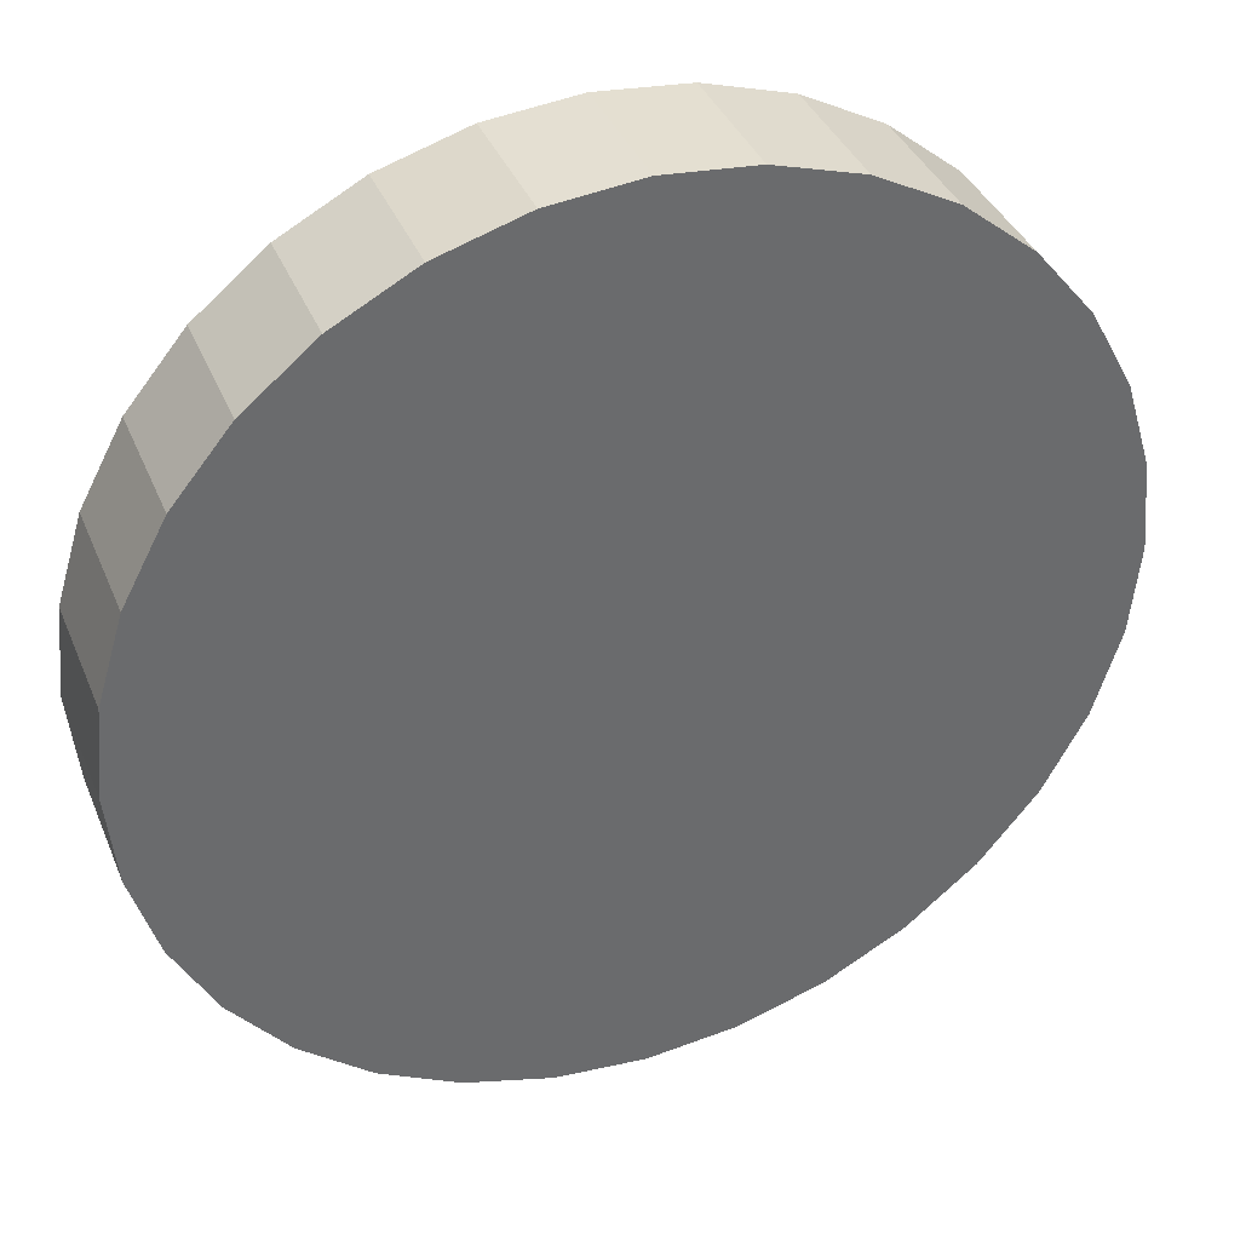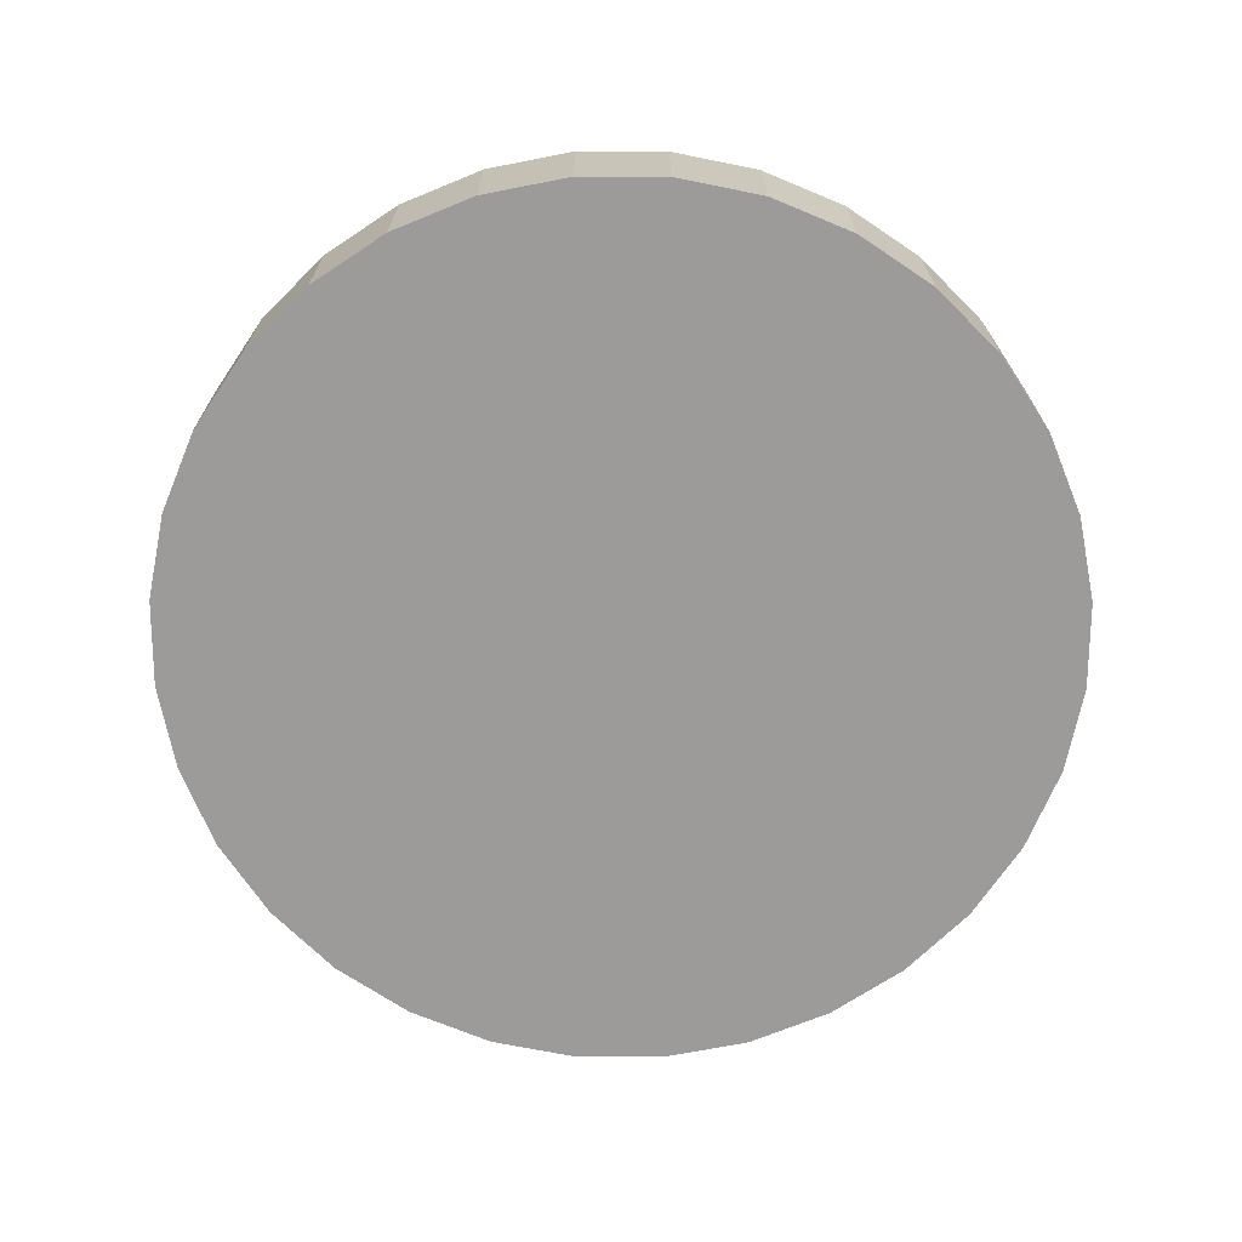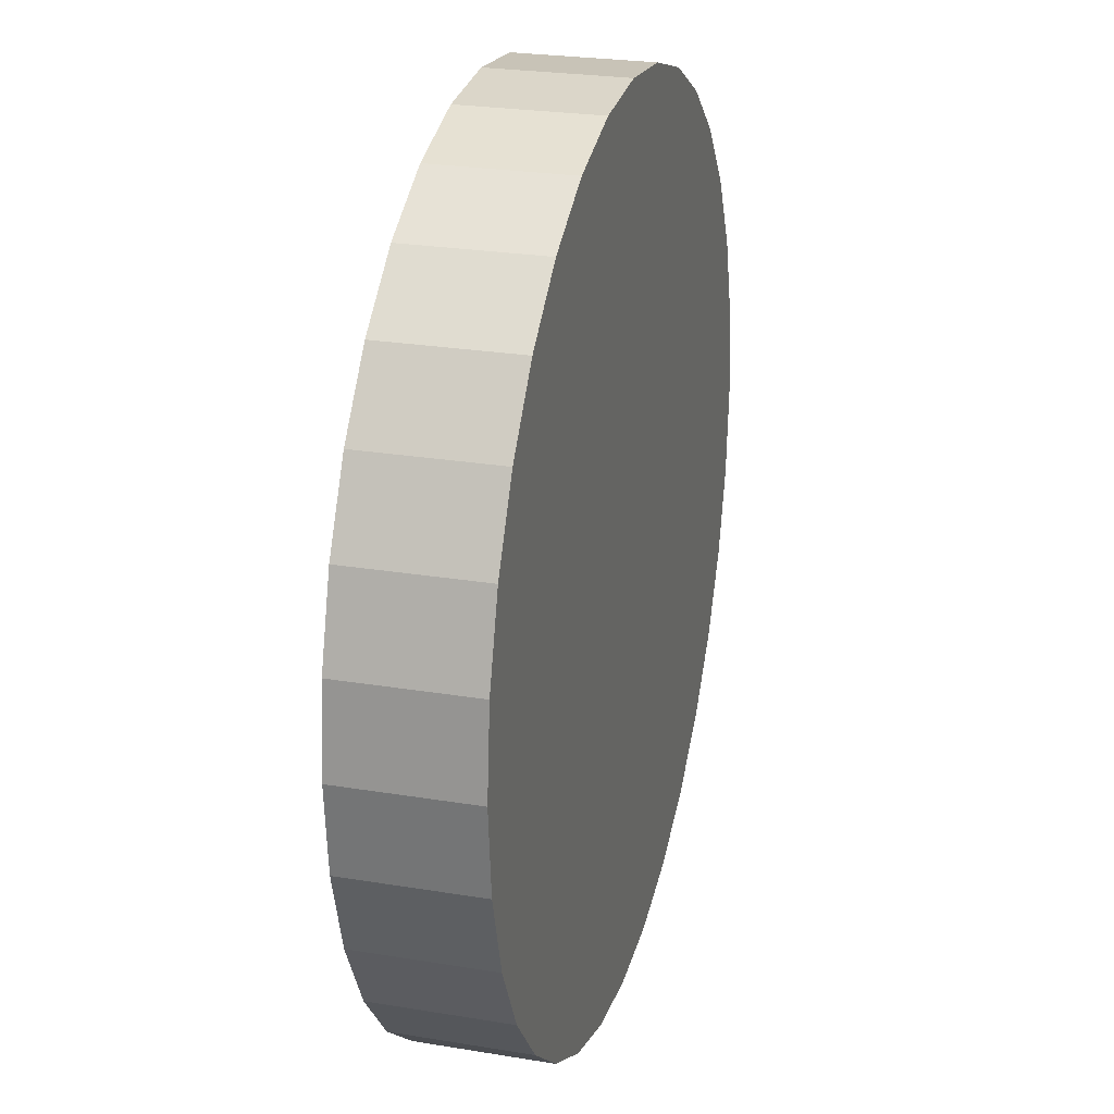
<metadata>
{"format":"obj","ext":"obj","renderer":"f3d","projection":"perspective","resolution":1024,"background":"white","views":[{"elev":38.0,"azim":159.0,"up":"+Y"},{"elev":-69.8,"azim":-118.3,"up":"+Z"},{"elev":24.9,"azim":-74.9,"up":"+Y"}]}
</metadata>
<code>
o Target.001_Cylinder.007
v 0 1.929 -0.2857
v 0 1.929 0.2857
v 0.3763 1.892 -0.2857
v 0.3763 1.892 0.2857
v 0.7381 1.782 -0.2857
v 0.7381 1.782 0.2857
v 1.072 1.604 -0.2857
v 1.072 1.604 0.2857
v 1.364 1.364 -0.2857
v 1.364 1.364 0.2857
v 1.604 1.072 -0.2857
v 1.604 1.072 0.2857
v 1.782 0.7381 -0.2857
v 1.782 0.7381 0.2857
v 1.892 0.3763 -0.2857
v 1.892 0.3763 0.2857
v 1.929 -0 -0.2857
v 1.929 -0 0.2857
v 1.892 -0.3763 -0.2857
v 1.892 -0.3763 0.2857
v 1.782 -0.7381 -0.2857
v 1.782 -0.7381 0.2857
v 1.604 -1.072 -0.2857
v 1.604 -1.072 0.2857
v 1.364 -1.364 -0.2857
v 1.364 -1.364 0.2857
v 1.072 -1.604 -0.2857
v 1.072 -1.604 0.2857
v 0.7381 -1.782 -0.2857
v 0.7381 -1.782 0.2857
v 0.3763 -1.892 -0.2857
v 0.3763 -1.892 0.2857
v -0 -1.929 -0.2857
v -0 -1.929 0.2857
v -0.3763 -1.892 -0.2857
v -0.3763 -1.892 0.2857
v -0.7381 -1.782 -0.2857
v -0.7381 -1.782 0.2857
v -1.072 -1.604 -0.2857
v -1.072 -1.604 0.2857
v -1.364 -1.364 -0.2857
v -1.364 -1.364 0.2857
v -1.604 -1.072 -0.2857
v -1.604 -1.072 0.2857
v -1.782 -0.7381 -0.2857
v -1.782 -0.7381 0.2857
v -1.892 -0.3763 -0.2857
v -1.892 -0.3763 0.2857
v -1.929 0 -0.2857
v -1.929 0 0.2857
v -1.892 0.3763 -0.2857
v -1.892 0.3763 0.2857
v -1.782 0.7381 -0.2857
v -1.782 0.7381 0.2857
v -1.604 1.072 -0.2857
v -1.604 1.072 0.2857
v -1.364 1.364 -0.2857
v -1.364 1.364 0.2857
v -1.072 1.604 -0.2857
v -1.072 1.604 0.2857
v -0.7381 1.782 -0.2857
v -0.7381 1.782 0.2857
v -0.3763 1.892 -0.2857
v -0.3763 1.892 0.2857
v -0 1.845 -0.2857
v 0.36 1.81 -0.2857
v 0.36 1.81 0.2857
v -0 1.845 0.2857
v 0.7062 1.705 -0.2857
v 0.7062 1.705 0.2857
v 1.025 1.534 -0.2857
v 1.025 1.534 0.2857
v 1.305 1.305 -0.2857
v 1.305 1.305 0.2857
v 1.534 1.025 -0.2857
v 1.534 1.025 0.2857
v 1.705 0.7062 -0.2857
v 1.705 0.7062 0.2857
v 1.81 0.36 -0.2857
v 1.81 0.36 0.2857
v 1.845 -0 -0.2857
v 1.845 -0 0.2857
v 1.81 -0.36 -0.2857
v 1.81 -0.36 0.2857
v 1.705 -0.7062 -0.2857
v 1.705 -0.7062 0.2857
v 1.534 -1.025 -0.2857
v 1.534 -1.025 0.2857
v 1.305 -1.305 -0.2857
v 1.305 -1.305 0.2857
v 1.025 -1.534 -0.2857
v 1.025 -1.534 0.2857
v 0.7062 -1.705 -0.2857
v 0.7062 -1.705 0.2857
v 0.36 -1.81 -0.2857
v 0.36 -1.81 0.2857
v -0 -1.845 -0.2857
v -0 -1.845 0.2857
v -0.36 -1.81 -0.2857
v -0.36 -1.81 0.2857
v -0.7062 -1.705 -0.2857
v -0.7062 -1.705 0.2857
v -1.025 -1.534 -0.2857
v -1.025 -1.534 0.2857
v -1.305 -1.305 -0.2857
v -1.305 -1.305 0.2857
v -1.534 -1.025 -0.2857
v -1.534 -1.025 0.2857
v -1.705 -0.7062 -0.2857
v -1.705 -0.7062 0.2857
v -1.81 -0.36 -0.2857
v -1.81 -0.36 0.2857
v -1.845 0 -0.2857
v -1.845 0 0.2857
v -1.81 0.36 -0.2857
v -1.81 0.36 0.2857
v -1.705 0.7062 -0.2857
v -1.705 0.7062 0.2857
v -1.534 1.025 -0.2857
v -1.534 1.025 0.2857
v -1.305 1.305 -0.2857
v -1.305 1.305 0.2857
v -1.025 1.534 -0.2857
v -1.025 1.534 0.2857
v -0.7062 1.705 -0.2857
v -0.7062 1.705 0.2857
v -0.36 1.81 -0.2857
v -0.36 1.81 0.2857
v -0 1.517 -0.2857
v 0.296 1.488 -0.2857
v 0.296 1.488 0.2857
v -0 1.517 0.2857
v 0.5805 1.402 -0.2857
v 0.5805 1.402 0.2857
v 0.8428 1.261 -0.2857
v 0.8428 1.261 0.2857
v 1.073 1.073 -0.2857
v 1.073 1.073 0.2857
v 1.261 0.8428 -0.2857
v 1.261 0.8428 0.2857
v 1.402 0.5805 -0.2857
v 1.402 0.5805 0.2857
v 1.488 0.296 -0.2857
v 1.488 0.296 0.2857
v 1.517 -0 -0.2857
v 1.517 -0 0.2857
v 1.488 -0.296 -0.2857
v 1.488 -0.296 0.2857
v 1.402 -0.5805 -0.2857
v 1.402 -0.5805 0.2857
v 1.261 -0.8428 -0.2857
v 1.261 -0.8428 0.2857
v 1.073 -1.073 -0.2857
v 1.073 -1.073 0.2857
v 0.8428 -1.261 -0.2857
v 0.8428 -1.261 0.2857
v 0.5805 -1.402 -0.2857
v 0.5805 -1.402 0.2857
v 0.296 -1.488 -0.2857
v 0.296 -1.488 0.2857
v -0 -1.517 -0.2857
v -0 -1.517 0.2857
v -0.296 -1.488 -0.2857
v -0.296 -1.488 0.2857
v -0.5805 -1.402 -0.2857
v -0.5805 -1.402 0.2857
v -0.8428 -1.261 -0.2857
v -0.8428 -1.261 0.2857
v -1.073 -1.073 -0.2857
v -1.073 -1.073 0.2857
v -1.261 -0.8428 -0.2857
v -1.261 -0.8428 0.2857
v -1.402 -0.5805 -0.2857
v -1.402 -0.5805 0.2857
v -1.488 -0.296 -0.2857
v -1.488 -0.296 0.2857
v -1.517 0 -0.2857
v -1.517 0 0.2857
v -1.488 0.296 -0.2857
v -1.488 0.296 0.2857
v -1.402 0.5805 -0.2857
v -1.402 0.5805 0.2857
v -1.261 0.8428 -0.2857
v -1.261 0.8428 0.2857
v -1.073 1.073 -0.2857
v -1.073 1.073 0.2857
v -0.8428 1.261 -0.2857
v -0.8428 1.261 0.2857
v -0.5805 1.402 -0.2857
v -0.5805 1.402 0.2857
v -0.296 1.488 -0.2857
v -0.296 1.488 0.2857
v -0 1.235 -0.2857
v 0.241 1.212 -0.2857
v 0.241 1.212 0.2857
v -0 1.235 0.2857
v 0.4727 1.141 -0.2857
v 0.4727 1.141 0.2857
v 0.6863 1.027 -0.2857
v 0.6863 1.027 0.2857
v 0.8735 0.8735 -0.2857
v 0.8735 0.8735 0.2857
v 1.027 0.6863 -0.2857
v 1.027 0.6863 0.2857
v 1.141 0.4727 -0.2857
v 1.141 0.4727 0.2857
v 1.212 0.241 -0.2857
v 1.212 0.241 0.2857
v 1.235 -0 -0.2857
v 1.235 -0 0.2857
v 1.212 -0.241 -0.2857
v 1.212 -0.241 0.2857
v 1.141 -0.4727 -0.2857
v 1.141 -0.4727 0.2857
v 1.027 -0.6863 -0.2857
v 1.027 -0.6863 0.2857
v 0.8735 -0.8735 -0.2857
v 0.8735 -0.8735 0.2857
v 0.6863 -1.027 -0.2857
v 0.6863 -1.027 0.2857
v 0.4727 -1.141 -0.2857
v 0.4727 -1.141 0.2857
v 0.241 -1.212 -0.2857
v 0.241 -1.212 0.2857
v -0 -1.235 -0.2857
v -0 -1.235 0.2857
v -0.241 -1.212 -0.2857
v -0.241 -1.212 0.2857
v -0.4727 -1.141 -0.2857
v -0.4727 -1.141 0.2857
v -0.6863 -1.027 -0.2857
v -0.6863 -1.027 0.2857
v -0.8735 -0.8735 -0.2857
v -0.8735 -0.8735 0.2857
v -1.027 -0.6863 -0.2857
v -1.027 -0.6863 0.2857
v -1.141 -0.4727 -0.2857
v -1.141 -0.4727 0.2857
v -1.212 -0.241 -0.2857
v -1.212 -0.241 0.2857
v -1.235 0 -0.2857
v -1.235 -0 0.2857
v -1.212 0.241 -0.2857
v -1.212 0.241 0.2857
v -1.141 0.4727 -0.2857
v -1.141 0.4727 0.2857
v -1.027 0.6863 -0.2857
v -1.027 0.6863 0.2857
v -0.8735 0.8735 -0.2857
v -0.8735 0.8735 0.2857
v -0.6863 1.027 -0.2857
v -0.6863 1.027 0.2857
v -0.4727 1.141 -0.2857
v -0.4727 1.141 0.2857
v -0.241 1.212 -0.2857
v -0.241 1.212 0.2857
v -0 0.802 -0.2857
v 0.1565 0.7866 -0.2857
v 0.1565 0.7866 0.2857
v -0 0.802 0.2857
v 0.3069 0.741 -0.2857
v 0.3069 0.741 0.2857
v 0.4456 0.6669 -0.2857
v 0.4456 0.6669 0.2857
v 0.5671 0.5671 -0.2857
v 0.5671 0.5671 0.2857
v 0.6669 0.4456 -0.2857
v 0.6669 0.4456 0.2857
v 0.741 0.3069 -0.2857
v 0.741 0.3069 0.2857
v 0.7866 0.1565 -0.2857
v 0.7866 0.1565 0.2857
v 0.802 0 -0.2857
v 0.802 -0 0.2857
v 0.7866 -0.1565 -0.2857
v 0.7866 -0.1565 0.2857
v 0.741 -0.3069 -0.2857
v 0.741 -0.3069 0.2857
v 0.6669 -0.4456 -0.2857
v 0.6669 -0.4456 0.2857
v 0.5671 -0.5671 -0.2857
v 0.5671 -0.5671 0.2857
v 0.4456 -0.6669 -0.2857
v 0.4456 -0.6669 0.2857
v 0.3069 -0.741 -0.2857
v 0.3069 -0.741 0.2857
v 0.1565 -0.7866 -0.2857
v 0.1565 -0.7866 0.2857
v -0 -0.802 -0.2857
v -0 -0.802 0.2857
v -0.1565 -0.7866 -0.2857
v -0.1565 -0.7866 0.2857
v -0.3069 -0.741 -0.2857
v -0.3069 -0.741 0.2857
v -0.4456 -0.6669 -0.2857
v -0.4456 -0.6669 0.2857
v -0.5671 -0.5671 -0.2857
v -0.5671 -0.5671 0.2857
v -0.6669 -0.4456 -0.2857
v -0.6669 -0.4456 0.2857
v -0.741 -0.3069 -0.2857
v -0.741 -0.3069 0.2857
v -0.7866 -0.1565 -0.2857
v -0.7866 -0.1565 0.2857
v -0.802 0 -0.2857
v -0.802 -0 0.2857
v -0.7866 0.1565 -0.2857
v -0.7866 0.1565 0.2857
v -0.741 0.3069 -0.2857
v -0.741 0.3069 0.2857
v -0.6669 0.4456 -0.2857
v -0.6669 0.4456 0.2857
v -0.5671 0.5671 -0.2857
v -0.5671 0.5671 0.2857
v -0.4456 0.6669 -0.2857
v -0.4456 0.6669 0.2857
v -0.3069 0.741 -0.2857
v -0.3069 0.741 0.2857
v -0.1565 0.7866 -0.2857
v -0.1565 0.7866 0.2857
v -0.007155 0.2766 -0.2857
v 0.04681 0.2713 -0.2857
v 0.04681 0.2713 0.2857
v -0.007155 0.2766 0.2857
v 0.09871 0.2556 -0.2857
v 0.09871 0.2556 0.2857
v 0.1465 0.23 -0.2857
v 0.1465 0.23 0.2857
v 0.1885 0.1956 -0.2857
v 0.1885 0.1956 0.2857
v 0.2229 0.1537 -0.2857
v 0.2229 0.1537 0.2857
v 0.2484 0.1059 -0.2857
v 0.2484 0.1059 0.2857
v 0.2642 0.05397 -0.2857
v 0.2642 0.05397 0.2857
v 0.2695 0 -0.2857
v 0.2695 -0 0.2857
v 0.2642 -0.05397 -0.2857
v 0.2642 -0.05397 0.2857
v 0.2484 -0.1059 -0.2857
v 0.2484 -0.1059 0.2857
v 0.2229 -0.1537 -0.2857
v 0.2229 -0.1537 0.2857
v 0.1885 -0.1956 -0.2857
v 0.1885 -0.1956 0.2857
v 0.1465 -0.23 -0.2857
v 0.1465 -0.23 0.2857
v 0.09871 -0.2556 -0.2857
v 0.09871 -0.2556 0.2857
v 0.04681 -0.2713 -0.2857
v 0.04681 -0.2713 0.2857
v -0.007155 -0.2766 -0.2857
v -0.007155 -0.2766 0.2857
v -0.06112 -0.2713 -0.2857
v -0.06112 -0.2713 0.2857
v -0.113 -0.2556 -0.2857
v -0.113 -0.2556 0.2857
v -0.1608 -0.23 -0.2857
v -0.1608 -0.23 0.2857
v -0.2028 -0.1956 -0.2857
v -0.2028 -0.1956 0.2857
v -0.2372 -0.1537 -0.2857
v -0.2372 -0.1537 0.2857
v -0.2627 -0.1059 -0.2857
v -0.2627 -0.1059 0.2857
v -0.2785 -0.05397 -0.2857
v -0.2785 -0.05397 0.2857
v -0.2838 0 -0.2857
v -0.2838 -0 0.2857
v -0.2785 0.05397 -0.2857
v -0.2785 0.05397 0.2857
v -0.2627 0.1059 -0.2857
v -0.2627 0.1059 0.2857
v -0.2372 0.1537 -0.2857
v -0.2372 0.1537 0.2857
v -0.2028 0.1956 -0.2857
v -0.2028 0.1956 0.2857
v -0.1608 0.23 -0.2857
v -0.1608 0.23 0.2857
v -0.113 0.2556 -0.2857
v -0.113 0.2556 0.2857
v -0.06112 0.2713 -0.2857
v -0.06112 0.2713 0.2857
f 1 2 4 3
f 3 4 6 5
f 5 6 8 7
f 7 8 10 9
f 9 10 12 11
f 11 12 14 13
f 13 14 16 15
f 15 16 18 17
f 17 18 20 19
f 19 20 22 21
f 21 22 24 23
f 23 24 26 25
f 25 26 28 27
f 27 28 30 29
f 29 30 32 31
f 31 32 34 33
f 33 34 36 35
f 35 36 38 37
f 37 38 40 39
f 39 40 42 41
f 41 42 44 43
f 43 44 46 45
f 45 46 48 47
f 47 48 50 49
f 49 50 52 51
f 51 52 54 53
f 53 54 56 55
f 55 56 58 57
f 57 58 60 59
f 59 60 62 61
f 21 23 87 85
f 61 62 64 63
f 63 64 2 1
f 58 56 120 122
f 6 4 67 70
f 39 41 105 103
f 24 22 86 88
f 57 59 123 121
f 42 40 104 106
f 5 7 71 69
f 60 58 122 124
f 23 25 89 87
f 8 6 70 72
f 41 43 107 105
f 26 24 88 90
f 59 61 125 123
f 44 42 106 108
f 7 9 73 71
f 62 60 124 126
f 25 27 91 89
f 10 8 72 74
f 43 45 109 107
f 28 26 90 92
f 61 63 127 125
f 46 44 108 110
f 9 11 75 73
f 64 62 126 128
f 27 29 93 91
f 12 10 74 76
f 45 47 111 109
f 30 28 92 94
f 63 1 65 127
f 48 46 110 112
f 11 13 77 75
f 2 64 128 68
f 29 31 95 93
f 14 12 76 78
f 47 49 113 111
f 32 30 94 96
f 50 48 112 114
f 13 15 79 77
f 31 33 97 95
f 16 14 78 80
f 49 51 115 113
f 34 32 96 98
f 52 50 114 116
f 15 17 81 79
f 33 35 99 97
f 18 16 80 82
f 51 53 117 115
f 36 34 98 100
f 54 52 116 118
f 17 19 83 81
f 35 37 101 99
f 20 18 82 84
f 1 3 66 65
f 53 55 119 117
f 38 36 100 102
f 4 2 68 67
f 56 54 118 120
f 19 21 85 83
f 37 39 103 101
f 22 20 84 86
f 55 57 121 119
f 40 38 102 104
f 3 5 69 66
f 174 172 236 238
f 145 147 211 209
f 148 146 210 212
f 173 175 239 237
f 147 149 213 211
f 176 174 238 240
f 150 148 212 214
f 175 177 241 239
f 149 151 215 213
f 178 176 240 242
f 152 150 214 216
f 177 179 243 241
f 151 153 217 215
f 180 178 242 244
f 154 152 216 218
f 179 181 245 243
f 153 155 219 217
f 182 180 244 246
f 156 154 218 220
f 181 183 247 245
f 155 157 221 219
f 129 130 194 193
f 184 182 246 248
f 158 156 220 222
f 131 132 196 195
f 183 185 249 247
f 157 159 223 221
f 130 133 197 194
f 186 184 248 250
f 160 158 222 224
f 134 131 195 198
f 185 187 251 249
f 159 161 225 223
f 133 135 199 197
f 188 186 250 252
f 162 160 224 226
f 136 134 198 200
f 187 189 253 251
f 161 163 227 225
f 135 137 201 199
f 190 188 252 254
f 164 162 226 228
f 138 136 200 202
f 189 191 255 253
f 163 165 229 227
f 137 139 203 201
f 192 190 254 256
f 166 164 228 230
f 140 138 202 204
f 191 129 193 255
f 165 167 231 229
f 139 141 205 203
f 132 192 256 196
f 168 166 230 232
f 142 140 204 206
f 167 169 233 231
f 141 143 207 205
f 170 168 232 234
f 144 142 206 208
f 169 171 235 233
f 143 145 209 207
f 172 170 234 236
f 146 144 208 210
f 171 173 237 235
f 284 282 346 348
f 310 308 372 374
f 309 311 375 373
f 283 285 349 347
f 257 258 322 321
f 312 310 374 376
f 286 284 348 350
f 259 260 324 323
f 311 313 377 375
f 285 287 351 349
f 258 261 325 322
f 314 312 376 378
f 288 286 350 352
f 262 259 323 326
f 313 315 379 377
f 287 289 353 351
f 261 263 327 325
f 316 314 378 380
f 290 288 352 354
f 264 262 326 328
f 315 317 381 379
f 289 291 355 353
f 263 265 329 327
f 318 316 380 382
f 292 290 354 356
f 266 264 328 330
f 317 319 383 381
f 291 293 357 355
f 265 267 331 329
f 320 318 382 384
f 294 292 356 358
f 268 266 330 332
f 319 257 321 383
f 293 295 359 357
f 267 269 333 331
f 260 320 384 324
f 296 294 358 360
f 270 268 332 334
f 295 297 361 359
f 269 271 335 333
f 298 296 360 362
f 272 270 334 336
f 297 299 363 361
f 271 273 337 335
f 300 298 362 364
f 274 272 336 338
f 299 301 365 363
f 273 275 339 337
f 302 300 364 366
f 276 274 338 340
f 301 303 367 365
f 275 277 341 339
f 304 302 366 368
f 278 276 340 342
f 303 305 369 367
f 277 279 343 341
f 306 304 368 370
f 280 278 342 344
f 305 307 371 369
f 279 281 345 343
f 308 306 370 372
f 282 280 344 346
f 307 309 373 371
f 281 283 347 345
f 105 107 171 169
f 80 78 142 144
f 79 81 145 143
f 108 106 170 172
f 82 80 144 146
f 107 109 173 171
f 81 83 147 145
f 110 108 172 174
f 84 82 146 148
f 109 111 175 173
f 83 85 149 147
f 112 110 174 176
f 86 84 148 150
f 111 113 177 175
f 85 87 151 149
f 114 112 176 178
f 88 86 150 152
f 113 115 179 177
f 87 89 153 151
f 116 114 178 180
f 90 88 152 154
f 115 117 181 179
f 89 91 155 153
f 118 116 180 182
f 92 90 154 156
f 117 119 183 181
f 91 93 157 155
f 65 66 130 129
f 120 118 182 184
f 94 92 156 158
f 67 68 132 131
f 119 121 185 183
f 93 95 159 157
f 66 69 133 130
f 122 120 184 186
f 96 94 158 160
f 70 67 131 134
f 121 123 187 185
f 95 97 161 159
f 69 71 135 133
f 124 122 186 188
f 98 96 160 162
f 72 70 134 136
f 123 125 189 187
f 97 99 163 161
f 71 73 137 135
f 126 124 188 190
f 100 98 162 164
f 74 72 136 138
f 125 127 191 189
f 99 101 165 163
f 73 75 139 137
f 128 126 190 192
f 102 100 164 166
f 76 74 138 140
f 127 65 129 191
f 101 103 167 165
f 75 77 141 139
f 68 128 192 132
f 104 102 166 168
f 78 76 140 142
f 103 105 169 167
f 77 79 143 141
f 106 104 168 170
f 239 241 305 303
f 214 212 276 278
f 213 215 279 277
f 242 240 304 306
f 216 214 278 280
f 241 243 307 305
f 215 217 281 279
f 244 242 306 308
f 218 216 280 282
f 243 245 309 307
f 217 219 283 281
f 246 244 308 310
f 220 218 282 284
f 245 247 311 309
f 219 221 285 283
f 193 194 258 257
f 248 246 310 312
f 222 220 284 286
f 195 196 260 259
f 247 249 313 311
f 221 223 287 285
f 194 197 261 258
f 250 248 312 314
f 224 222 286 288
f 198 195 259 262
f 249 251 315 313
f 223 225 289 287
f 197 199 263 261
f 252 250 314 316
f 226 224 288 290
f 200 198 262 264
f 251 253 317 315
f 225 227 291 289
f 199 201 265 263
f 254 252 316 318
f 228 226 290 292
f 202 200 264 266
f 253 255 319 317
f 227 229 293 291
f 201 203 267 265
f 256 254 318 320
f 230 228 292 294
f 204 202 266 268
f 255 193 257 319
f 229 231 295 293
f 203 205 269 267
f 196 256 320 260
f 232 230 294 296
f 206 204 268 270
f 231 233 297 295
f 205 207 271 269
f 234 232 296 298
f 208 206 270 272
f 233 235 299 297
f 207 209 273 271
f 236 234 298 300
f 210 208 272 274
f 235 237 301 299
f 209 211 275 273
f 238 236 300 302
f 212 210 274 276
f 237 239 303 301
f 211 213 277 275
f 240 238 302 304
f 323 324 384 382 380 378 376 374 372 370 368 366 364 362 360 358 356 354 352 350 348 346 344 342 340 338 336 334 332 330 328 326
f 321 322 325 327 329 331 333 335 337 339 341 343 345 347 349 351 353 355 357 359 361 363 365 367 369 371 373 375 377 379 381 383

</code>
